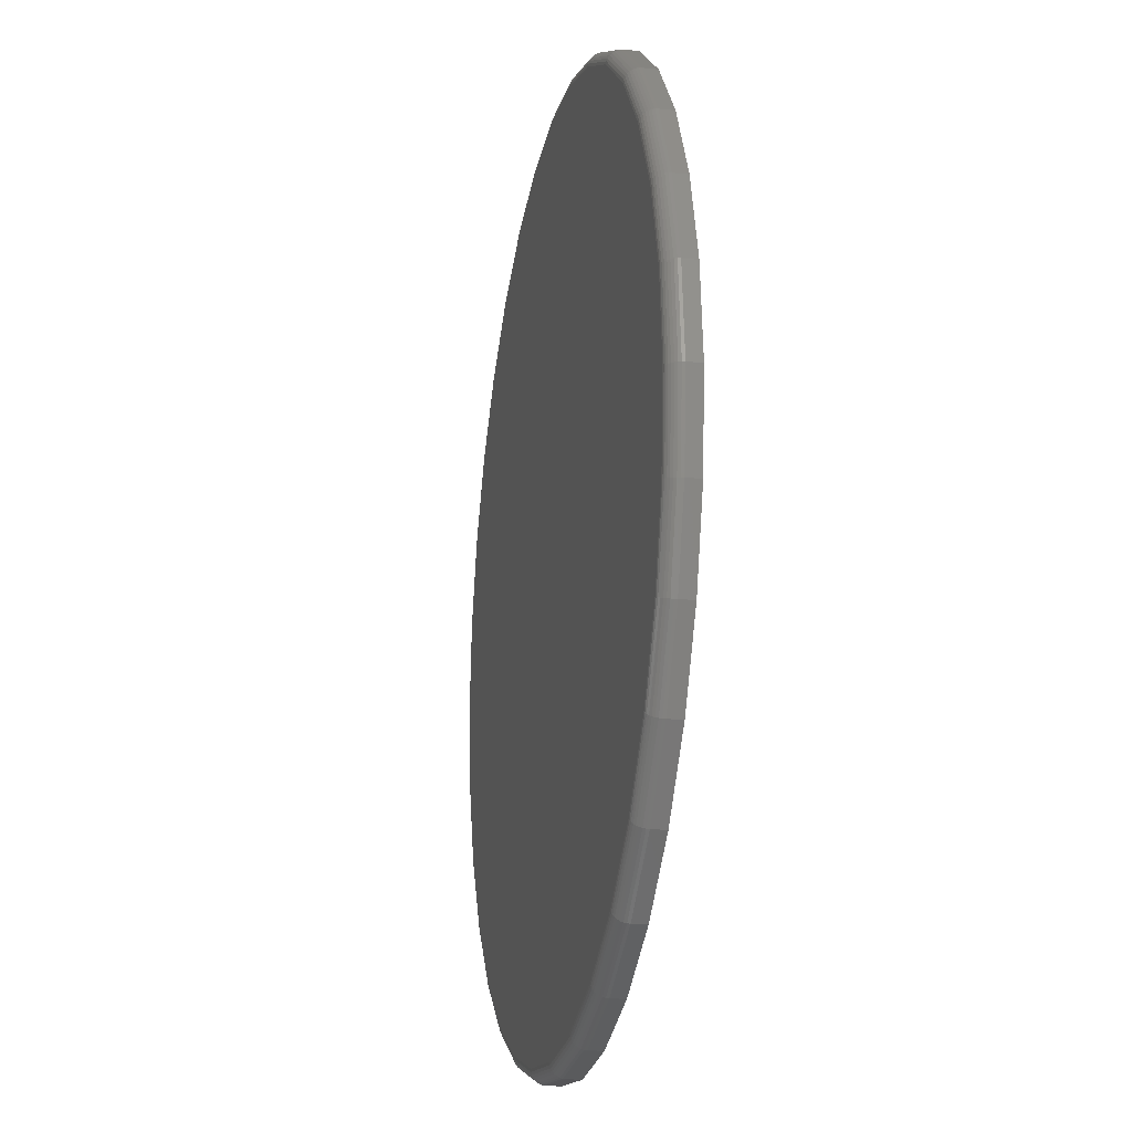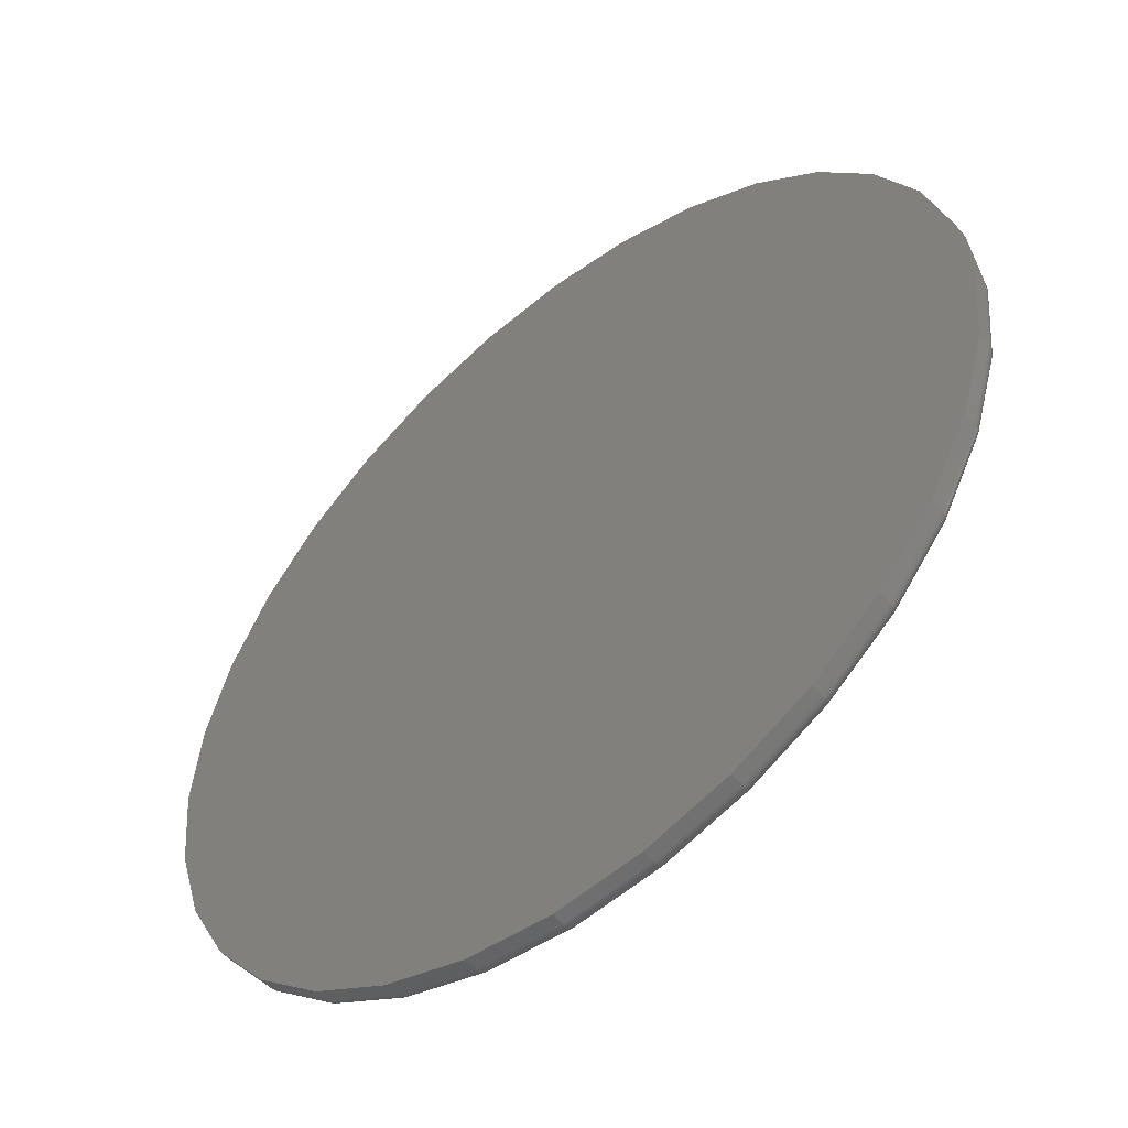
<metadata>
{"format":"stl","ext":"stl","renderer":"f3d","projection":"perspective","resolution":1024,"background":"white","views":[{"elev":-19.8,"azim":78.8,"up":"+Y"},{"elev":-52.8,"azim":-140.1,"up":"+Y"}]}
</metadata>
<code>
# stl→obj: 320 verts, 636 faces
v -0.1354 0.7203 0
v 0.1512 0.7203 0
v 0.007895 0.7345 0
v 0.289 0.6785 0
v -0.2732 0.6785 0
v 0.4159 0.6107 0
v -0.4001 0.6107 0
v 0.5272 0.5193 0
v -0.5114 0.5193 0
v 0.6186 0.408 0
v -0.6028 0.408 0
v 0.6864 0.2811 0
v -0.6707 0.2811 0
v 0.7282 0.1433 0
v -0.7125 0.1433 0
v 0.7424 -8.703e-16 0
v -0.7266 -2.743e-16 0
v 0.7282 -0.1433 0
v -0.7125 -0.1433 0
v 0.6864 -0.2811 0
v -0.6707 -0.2811 0
v 0.6186 -0.408 0
v -0.6028 -0.408 0
v 0.5272 -0.5193 0
v -0.5114 -0.5193 0
v 0.4159 -0.6107 0
v -0.4001 -0.6107 0
v 0.289 -0.6785 0
v -0.2732 -0.6785 0
v 0.1512 -0.7203 0
v -0.1354 -0.7203 0
v 0.007895 -0.7345 0
v 0.7658 0 -0.04688
v 0.7658 -8.588e-16 -0.02344
v 0.7512 -0.1479 -0.04688
v 0.7512 -0.1479 -0.02344
v 0.7081 -0.29 -0.04688
v 0.7081 -0.29 -0.02344
v 0.6381 -0.4211 -0.04688
v 0.6381 -0.4211 -0.02344
v 0.5438 -0.5359 -0.04688
v 0.5438 -0.5359 -0.02344
v 0.429 -0.6302 -0.04688
v 0.429 -0.6302 -0.02344
v 0.2979 -0.7002 -0.04688
v 0.2979 -0.7002 -0.02344
v 0.1558 -0.7433 -0.04688
v 0.1558 -0.7433 -0.02344
v 0.007895 -0.7579 -0.04688
v 0.007895 -0.7579 -0.02344
v -0.14 -0.7433 -0.04688
v -0.14 -0.7433 -0.02344
v -0.2821 -0.7002 -0.04688
v -0.2821 -0.7002 -0.02344
v -0.4132 -0.6302 -0.04688
v -0.4132 -0.6302 -0.02344
v -0.528 -0.5359 -0.04688
v -0.528 -0.5359 -0.02344
v -0.6223 -0.4211 -0.04688
v -0.6223 -0.4211 -0.02344
v -0.6923 -0.29 -0.04688
v -0.6923 -0.29 -0.02344
v -0.7354 -0.1479 -0.04688
v -0.7354 -0.1479 -0.02344
v -0.75 9.281e-17 -0.04688
v -0.75 9.281e-17 -0.02344
v -0.7354 0.1479 -0.04688
v -0.7354 0.1479 -0.02344
v -0.6923 0.29 -0.04688
v -0.6923 0.29 -0.02344
v -0.6223 0.4211 -0.04688
v -0.6223 0.4211 -0.02344
v -0.528 0.5359 -0.04688
v -0.528 0.5359 -0.02344
v -0.4132 0.6302 -0.04688
v -0.4132 0.6302 -0.02344
v -0.2821 0.7002 -0.04688
v -0.2821 0.7002 -0.02344
v -0.14 0.7433 -0.04688
v -0.14 0.7433 -0.02344
v 0.007895 0.7579 -0.04688
v 0.007895 0.7579 -0.02344
v 0.1558 0.7433 -0.04688
v 0.1558 0.7433 -0.02344
v 0.2979 0.7002 -0.04688
v 0.2979 0.7002 -0.02344
v 0.429 0.6302 -0.04688
v 0.429 0.6302 -0.02344
v 0.5438 0.5359 -0.04688
v 0.5438 0.5359 -0.02344
v 0.6381 0.4211 -0.04688
v 0.6381 0.4211 -0.02344
v 0.7081 0.29 -0.04688
v 0.7081 0.29 -0.02344
v 0.7512 0.1479 -0.04688
v 0.7512 0.1479 -0.02344
v -0.7311 2.776e-16 -0.0004503
v -0.7169 0.1442 -0.0004503
v -0.7355 2.22e-16 -0.001784
v -0.7212 0.145 -0.001784
v -0.7396 2.22e-16 -0.00395
v -0.7252 0.1458 -0.00395
v -0.7431 2.776e-16 -0.006865
v -0.7287 0.1465 -0.006865
v -0.7461 2.22e-16 -0.01042
v -0.7316 0.1471 -0.01042
v -0.7482 2.22e-16 -0.01447
v -0.7337 0.1475 -0.01447
v -0.7495 2.22e-16 -0.01887
v -0.735 0.1478 -0.01887
v 0.7327 0.1442 -0.0004503
v 0.7469 -1.443e-15 -0.0004503
v 0.737 0.145 -0.001784
v 0.7513 -1.388e-15 -0.001784
v 0.741 0.1458 -0.00395
v 0.7554 -1.443e-15 -0.00395
v 0.7445 0.1465 -0.006865
v 0.7589 -1.499e-15 -0.006865
v 0.7474 0.1471 -0.01042
v 0.7618 -1.443e-15 -0.01042
v 0.7495 0.1475 -0.01447
v 0.764 -1.499e-15 -0.01447
v 0.7508 0.1478 -0.01887
v 0.7653 -1.499e-15 -0.01887
v 0.6907 0.2828 -0.0004503
v 0.6947 0.2845 -0.001784
v 0.6985 0.286 -0.00395
v 0.7018 0.2874 -0.006865
v 0.7044 0.2885 -0.01042
v 0.7064 0.2894 -0.01447
v 0.7077 0.2899 -0.01887
v 0.6224 0.4106 -0.0004503
v 0.626 0.413 -0.001784
v 0.6294 0.4153 -0.00395
v 0.6324 0.4172 -0.006865
v 0.6348 0.4189 -0.01042
v 0.6366 0.4201 -0.01447
v 0.6377 0.4208 -0.01887
v 0.5305 0.5226 -0.0004503
v 0.5336 0.5257 -0.001784
v 0.5364 0.5285 -0.00395
v 0.539 0.5311 -0.006865
v 0.541 0.5331 -0.01042
v 0.5425 0.5347 -0.01447
v 0.5435 0.5356 -0.01887
v 0.4185 0.6145 -0.0004503
v 0.4209 0.6181 -0.001784
v 0.4232 0.6215 -0.00395
v 0.4251 0.6245 -0.006865
v 0.4268 0.6269 -0.01042
v 0.428 0.6287 -0.01447
v 0.4287 0.6298 -0.01887
v 0.2907 0.6828 -0.0004503
v 0.2924 0.6868 -0.001784
v 0.2939 0.6906 -0.00395
v 0.2953 0.6939 -0.006865
v 0.2964 0.6966 -0.01042
v 0.2972 0.6986 -0.01447
v 0.2978 0.6998 -0.01887
v 0.1521 0.7248 -0.0004503
v 0.1529 0.7291 -0.001784
v 0.1537 0.7331 -0.00395
v 0.1544 0.7366 -0.006865
v 0.155 0.7395 -0.01042
v 0.1554 0.7416 -0.01447
v 0.1557 0.7429 -0.01887
v 0.007895 0.739 -0.0004503
v 0.007895 0.7434 -0.001784
v 0.007895 0.7475 -0.00395
v 0.007895 0.751 -0.006865
v 0.007895 0.7539 -0.01042
v 0.007895 0.7561 -0.01447
v 0.007895 0.7574 -0.01887
v -0.1363 0.7248 -0.0004503
v -0.1371 0.7291 -0.001784
v -0.1379 0.7331 -0.00395
v -0.1386 0.7366 -0.006865
v -0.1392 0.7395 -0.01042
v -0.1396 0.7416 -0.01447
v -0.1399 0.7429 -0.01887
v -0.2749 0.6828 -0.0004503
v -0.2766 0.6868 -0.001784
v -0.2782 0.6906 -0.00395
v -0.2795 0.6939 -0.006865
v -0.2806 0.6966 -0.01042
v -0.2815 0.6986 -0.01447
v -0.282 0.6998 -0.01887
v -0.4027 0.6145 -0.0004503
v -0.4051 0.6181 -0.001784
v -0.4074 0.6215 -0.00395
v -0.4094 0.6245 -0.006865
v -0.411 0.6269 -0.01042
v -0.4122 0.6287 -0.01447
v -0.4129 0.6298 -0.01887
v -0.5147 0.5226 -0.0004503
v -0.5178 0.5257 -0.001784
v -0.5207 0.5285 -0.00395
v -0.5232 0.5311 -0.006865
v -0.5252 0.5331 -0.01042
v -0.5268 0.5347 -0.01447
v -0.5277 0.5356 -0.01887
v -0.6066 0.4106 -0.0004503
v -0.6102 0.413 -0.001784
v -0.6136 0.4153 -0.00395
v -0.6166 0.4172 -0.006865
v -0.619 0.4189 -0.01042
v -0.6208 0.4201 -0.01447
v -0.6219 0.4208 -0.01887
v -0.6749 0.2828 -0.0004503
v -0.6789 0.2845 -0.001784
v -0.6827 0.286 -0.00395
v -0.686 0.2874 -0.006865
v -0.6887 0.2885 -0.01042
v -0.6907 0.2894 -0.01447
v -0.6919 0.2899 -0.01887
v 0.7327 -0.1442 -0.0004503
v 0.737 -0.145 -0.001784
v 0.741 -0.1458 -0.00395
v 0.7445 -0.1465 -0.006865
v 0.7474 -0.1471 -0.01042
v 0.7495 -0.1475 -0.01447
v 0.7508 -0.1478 -0.01887
v -0.7169 -0.1442 -0.0004503
v -0.7212 -0.145 -0.001784
v -0.7252 -0.1458 -0.00395
v -0.7287 -0.1465 -0.006865
v -0.7316 -0.1471 -0.01042
v -0.7337 -0.1475 -0.01447
v -0.735 -0.1478 -0.01887
v -0.6749 -0.2828 -0.0004503
v -0.6789 -0.2845 -0.001784
v -0.6827 -0.286 -0.00395
v -0.686 -0.2874 -0.006865
v -0.6887 -0.2885 -0.01042
v -0.6907 -0.2894 -0.01447
v -0.6919 -0.2899 -0.01887
v -0.6066 -0.4106 -0.0004503
v -0.6102 -0.413 -0.001784
v -0.6136 -0.4153 -0.00395
v -0.6166 -0.4172 -0.006865
v -0.619 -0.4189 -0.01042
v -0.6208 -0.4201 -0.01447
v -0.6219 -0.4208 -0.01887
v -0.5147 -0.5226 -0.0004503
v -0.5178 -0.5257 -0.001784
v -0.5207 -0.5285 -0.00395
v -0.5232 -0.5311 -0.006865
v -0.5252 -0.5331 -0.01042
v -0.5268 -0.5347 -0.01447
v -0.5277 -0.5356 -0.01887
v -0.4027 -0.6145 -0.0004503
v -0.4051 -0.6181 -0.001784
v -0.4074 -0.6215 -0.00395
v -0.4094 -0.6245 -0.006865
v -0.411 -0.6269 -0.01042
v -0.4122 -0.6287 -0.01447
v -0.4129 -0.6298 -0.01887
v -0.2749 -0.6828 -0.0004503
v -0.2766 -0.6868 -0.001784
v -0.2782 -0.6906 -0.00395
v -0.2795 -0.6939 -0.006865
v -0.2806 -0.6966 -0.01042
v -0.2815 -0.6986 -0.01447
v -0.282 -0.6998 -0.01887
v -0.1363 -0.7248 -0.0004503
v -0.1371 -0.7291 -0.001784
v -0.1379 -0.7331 -0.00395
v -0.1386 -0.7366 -0.006865
v -0.1392 -0.7395 -0.01042
v -0.1396 -0.7416 -0.01447
v -0.1399 -0.7429 -0.01887
v 0.007895 -0.739 -0.0004503
v 0.007895 -0.7434 -0.001784
v 0.007895 -0.7475 -0.00395
v 0.007895 -0.751 -0.006865
v 0.007895 -0.7539 -0.01042
v 0.007895 -0.7561 -0.01447
v 0.007895 -0.7574 -0.01887
v 0.1521 -0.7248 -0.0004503
v 0.1529 -0.7291 -0.001784
v 0.1537 -0.7331 -0.00395
v 0.1544 -0.7366 -0.006865
v 0.155 -0.7395 -0.01042
v 0.1554 -0.7416 -0.01447
v 0.1557 -0.7429 -0.01887
v 0.2907 -0.6828 -0.0004503
v 0.2924 -0.6868 -0.001784
v 0.2939 -0.6906 -0.00395
v 0.2953 -0.6939 -0.006865
v 0.2964 -0.6966 -0.01042
v 0.2972 -0.6986 -0.01447
v 0.2978 -0.6998 -0.01887
v 0.4185 -0.6145 -0.0004503
v 0.4209 -0.6181 -0.001784
v 0.4232 -0.6215 -0.00395
v 0.4251 -0.6245 -0.006865
v 0.4268 -0.6269 -0.01042
v 0.428 -0.6287 -0.01447
v 0.4287 -0.6298 -0.01887
v 0.5305 -0.5226 -0.0004503
v 0.5336 -0.5257 -0.001784
v 0.5364 -0.5285 -0.00395
v 0.539 -0.5311 -0.006865
v 0.541 -0.5331 -0.01042
v 0.5425 -0.5347 -0.01447
v 0.5435 -0.5356 -0.01887
v 0.6224 -0.4106 -0.0004503
v 0.626 -0.413 -0.001784
v 0.6294 -0.4153 -0.00395
v 0.6324 -0.4172 -0.006865
v 0.6348 -0.4189 -0.01042
v 0.6366 -0.4201 -0.01447
v 0.6377 -0.4208 -0.01887
v 0.6907 -0.2828 -0.0004503
v 0.6947 -0.2845 -0.001784
v 0.6985 -0.286 -0.00395
v 0.7018 -0.2874 -0.006865
v 0.7044 -0.2885 -0.01042
v 0.7064 -0.2894 -0.01447
v 0.7077 -0.2899 -0.01887
f 1 2 3
f 2 1 4
f 4 1 5
f 4 5 6
f 6 5 7
f 6 7 8
f 8 7 9
f 8 9 10
f 10 9 11
f 10 11 12
f 12 11 13
f 12 13 14
f 14 13 15
f 14 15 16
f 16 15 17
f 16 17 18
f 18 17 19
f 18 19 20
f 20 19 21
f 20 21 22
f 22 21 23
f 22 23 24
f 24 23 25
f 24 25 26
f 26 25 27
f 26 27 28
f 28 27 29
f 28 29 30
f 30 29 31
f 30 31 32
f 33 34 35
f 35 34 36
f 35 36 37
f 37 36 38
f 37 38 39
f 39 38 40
f 39 40 41
f 41 40 42
f 41 42 43
f 43 42 44
f 43 44 45
f 45 44 46
f 45 46 47
f 47 46 48
f 47 48 49
f 49 48 50
f 49 50 51
f 51 50 52
f 51 52 53
f 53 52 54
f 53 54 55
f 55 54 56
f 55 56 57
f 57 56 58
f 57 58 59
f 59 58 60
f 59 60 61
f 61 60 62
f 61 62 63
f 63 62 64
f 63 64 65
f 65 64 66
f 65 66 67
f 67 66 68
f 67 68 69
f 69 68 70
f 69 70 71
f 71 70 72
f 71 72 73
f 73 72 74
f 73 74 75
f 75 74 76
f 75 76 77
f 77 76 78
f 77 78 79
f 79 78 80
f 79 80 81
f 81 80 82
f 81 82 83
f 83 82 84
f 83 84 85
f 85 84 86
f 85 86 87
f 87 86 88
f 87 88 89
f 89 88 90
f 89 90 91
f 91 90 92
f 91 92 93
f 93 92 94
f 93 94 95
f 95 94 96
f 95 96 33
f 33 96 34
f 17 15 97
f 97 15 98
f 97 98 99
f 99 98 100
f 99 100 101
f 101 100 102
f 101 102 103
f 103 102 104
f 103 104 105
f 105 104 106
f 105 106 107
f 107 106 108
f 107 108 109
f 109 108 110
f 109 110 66
f 66 110 68
f 14 16 111
f 111 16 112
f 111 112 113
f 113 112 114
f 113 114 115
f 115 114 116
f 115 116 117
f 117 116 118
f 117 118 119
f 119 118 120
f 119 120 121
f 121 120 122
f 121 122 123
f 123 122 124
f 123 124 96
f 96 124 34
f 12 14 125
f 125 14 111
f 125 111 126
f 126 111 113
f 126 113 127
f 127 113 115
f 127 115 128
f 128 115 117
f 128 117 129
f 129 117 119
f 129 119 130
f 130 119 121
f 130 121 131
f 131 121 123
f 131 123 94
f 94 123 96
f 10 12 132
f 132 12 125
f 132 125 133
f 133 125 126
f 133 126 134
f 134 126 127
f 134 127 135
f 135 127 128
f 135 128 136
f 136 128 129
f 136 129 137
f 137 129 130
f 137 130 138
f 138 130 131
f 138 131 92
f 92 131 94
f 8 10 139
f 139 10 132
f 139 132 140
f 140 132 133
f 140 133 141
f 141 133 134
f 141 134 142
f 142 134 135
f 142 135 143
f 143 135 136
f 143 136 144
f 144 136 137
f 144 137 145
f 145 137 138
f 145 138 90
f 90 138 92
f 6 8 146
f 146 8 139
f 146 139 147
f 147 139 140
f 147 140 148
f 148 140 141
f 148 141 149
f 149 141 142
f 149 142 150
f 150 142 143
f 150 143 151
f 151 143 144
f 151 144 152
f 152 144 145
f 152 145 88
f 88 145 90
f 4 6 153
f 153 6 146
f 153 146 154
f 154 146 147
f 154 147 155
f 155 147 148
f 155 148 156
f 156 148 149
f 156 149 157
f 157 149 150
f 157 150 158
f 158 150 151
f 158 151 159
f 159 151 152
f 159 152 86
f 86 152 88
f 2 4 160
f 160 4 153
f 160 153 161
f 161 153 154
f 161 154 162
f 162 154 155
f 162 155 163
f 163 155 156
f 163 156 164
f 164 156 157
f 164 157 165
f 165 157 158
f 165 158 166
f 166 158 159
f 166 159 84
f 84 159 86
f 3 2 167
f 167 2 160
f 167 160 168
f 168 160 161
f 168 161 169
f 169 161 162
f 169 162 170
f 170 162 163
f 170 163 171
f 171 163 164
f 171 164 172
f 172 164 165
f 172 165 173
f 173 165 166
f 173 166 82
f 82 166 84
f 1 3 174
f 174 3 167
f 174 167 175
f 175 167 168
f 175 168 176
f 176 168 169
f 176 169 177
f 177 169 170
f 177 170 178
f 178 170 171
f 178 171 179
f 179 171 172
f 179 172 180
f 180 172 173
f 180 173 80
f 80 173 82
f 5 1 181
f 181 1 174
f 181 174 182
f 182 174 175
f 182 175 183
f 183 175 176
f 183 176 184
f 184 176 177
f 184 177 185
f 185 177 178
f 185 178 186
f 186 178 179
f 186 179 187
f 187 179 180
f 187 180 78
f 78 180 80
f 7 5 188
f 188 5 181
f 188 181 189
f 189 181 182
f 189 182 190
f 190 182 183
f 190 183 191
f 191 183 184
f 191 184 192
f 192 184 185
f 192 185 193
f 193 185 186
f 193 186 194
f 194 186 187
f 194 187 76
f 76 187 78
f 9 7 195
f 195 7 188
f 195 188 196
f 196 188 189
f 196 189 197
f 197 189 190
f 197 190 198
f 198 190 191
f 198 191 199
f 199 191 192
f 199 192 200
f 200 192 193
f 200 193 201
f 201 193 194
f 201 194 74
f 74 194 76
f 11 9 202
f 202 9 195
f 202 195 203
f 203 195 196
f 203 196 204
f 204 196 197
f 204 197 205
f 205 197 198
f 205 198 206
f 206 198 199
f 206 199 207
f 207 199 200
f 207 200 208
f 208 200 201
f 208 201 72
f 72 201 74
f 13 11 209
f 209 11 202
f 209 202 210
f 210 202 203
f 210 203 211
f 211 203 204
f 211 204 212
f 212 204 205
f 212 205 213
f 213 205 206
f 213 206 214
f 214 206 207
f 214 207 215
f 215 207 208
f 215 208 70
f 70 208 72
f 15 13 98
f 98 13 209
f 98 209 100
f 100 209 210
f 100 210 102
f 102 210 211
f 102 211 104
f 104 211 212
f 104 212 106
f 106 212 213
f 106 213 108
f 108 213 214
f 108 214 110
f 110 214 215
f 110 215 68
f 68 215 70
f 16 18 112
f 112 18 216
f 112 216 114
f 114 216 217
f 114 217 116
f 116 217 218
f 116 218 118
f 118 218 219
f 118 219 120
f 120 219 220
f 120 220 122
f 122 220 221
f 122 221 124
f 124 221 222
f 124 222 34
f 34 222 36
f 19 17 223
f 223 17 97
f 223 97 224
f 224 97 99
f 224 99 225
f 225 99 101
f 225 101 226
f 226 101 103
f 226 103 227
f 227 103 105
f 227 105 228
f 228 105 107
f 228 107 229
f 229 107 109
f 229 109 64
f 64 109 66
f 21 19 230
f 230 19 223
f 230 223 231
f 231 223 224
f 231 224 232
f 232 224 225
f 232 225 233
f 233 225 226
f 233 226 234
f 234 226 227
f 234 227 235
f 235 227 228
f 235 228 236
f 236 228 229
f 236 229 62
f 62 229 64
f 23 21 237
f 237 21 230
f 237 230 238
f 238 230 231
f 238 231 239
f 239 231 232
f 239 232 240
f 240 232 233
f 240 233 241
f 241 233 234
f 241 234 242
f 242 234 235
f 242 235 243
f 243 235 236
f 243 236 60
f 60 236 62
f 25 23 244
f 244 23 237
f 244 237 245
f 245 237 238
f 245 238 246
f 246 238 239
f 246 239 247
f 247 239 240
f 247 240 248
f 248 240 241
f 248 241 249
f 249 241 242
f 249 242 250
f 250 242 243
f 250 243 58
f 58 243 60
f 27 25 251
f 251 25 244
f 251 244 252
f 252 244 245
f 252 245 253
f 253 245 246
f 253 246 254
f 254 246 247
f 254 247 255
f 255 247 248
f 255 248 256
f 256 248 249
f 256 249 257
f 257 249 250
f 257 250 56
f 56 250 58
f 29 27 258
f 258 27 251
f 258 251 259
f 259 251 252
f 259 252 260
f 260 252 253
f 260 253 261
f 261 253 254
f 261 254 262
f 262 254 255
f 262 255 263
f 263 255 256
f 263 256 264
f 264 256 257
f 264 257 54
f 54 257 56
f 31 29 265
f 265 29 258
f 265 258 266
f 266 258 259
f 266 259 267
f 267 259 260
f 267 260 268
f 268 260 261
f 268 261 269
f 269 261 262
f 269 262 270
f 270 262 263
f 270 263 271
f 271 263 264
f 271 264 52
f 52 264 54
f 32 31 272
f 272 31 265
f 272 265 273
f 273 265 266
f 273 266 274
f 274 266 267
f 274 267 275
f 275 267 268
f 275 268 276
f 276 268 269
f 276 269 277
f 277 269 270
f 277 270 278
f 278 270 271
f 278 271 50
f 50 271 52
f 30 32 279
f 279 32 272
f 279 272 280
f 280 272 273
f 280 273 281
f 281 273 274
f 281 274 282
f 282 274 275
f 282 275 283
f 283 275 276
f 283 276 284
f 284 276 277
f 284 277 285
f 285 277 278
f 285 278 48
f 48 278 50
f 28 30 286
f 286 30 279
f 286 279 287
f 287 279 280
f 287 280 288
f 288 280 281
f 288 281 289
f 289 281 282
f 289 282 290
f 290 282 283
f 290 283 291
f 291 283 284
f 291 284 292
f 292 284 285
f 292 285 46
f 46 285 48
f 26 28 293
f 293 28 286
f 293 286 294
f 294 286 287
f 294 287 295
f 295 287 288
f 295 288 296
f 296 288 289
f 296 289 297
f 297 289 290
f 297 290 298
f 298 290 291
f 298 291 299
f 299 291 292
f 299 292 44
f 44 292 46
f 24 26 300
f 300 26 293
f 300 293 301
f 301 293 294
f 301 294 302
f 302 294 295
f 302 295 303
f 303 295 296
f 303 296 304
f 304 296 297
f 304 297 305
f 305 297 298
f 305 298 306
f 306 298 299
f 306 299 42
f 42 299 44
f 22 24 307
f 307 24 300
f 307 300 308
f 308 300 301
f 308 301 309
f 309 301 302
f 309 302 310
f 310 302 303
f 310 303 311
f 311 303 304
f 311 304 312
f 312 304 305
f 312 305 313
f 313 305 306
f 313 306 40
f 40 306 42
f 20 22 314
f 314 22 307
f 314 307 315
f 315 307 308
f 315 308 316
f 316 308 309
f 316 309 317
f 317 309 310
f 317 310 318
f 318 310 311
f 318 311 319
f 319 311 312
f 319 312 320
f 320 312 313
f 320 313 38
f 38 313 40
f 18 20 216
f 216 20 314
f 216 314 217
f 217 314 315
f 217 315 218
f 218 315 316
f 218 316 219
f 219 316 317
f 219 317 220
f 220 317 318
f 220 318 221
f 221 318 319
f 221 319 222
f 222 319 320
f 222 320 36
f 36 320 38
f 81 83 79
f 49 51 47
f 47 51 53
f 47 53 45
f 45 53 55
f 45 55 43
f 43 55 57
f 43 57 41
f 41 57 59
f 41 59 39
f 39 59 61
f 39 61 37
f 37 61 63
f 37 63 35
f 35 63 65
f 35 65 33
f 33 65 67
f 33 67 95
f 95 67 69
f 95 69 93
f 93 69 71
f 93 71 91
f 91 71 73
f 91 73 89
f 89 73 75
f 89 75 87
f 87 75 77
f 87 77 85
f 85 77 79
f 85 79 83

</code>
